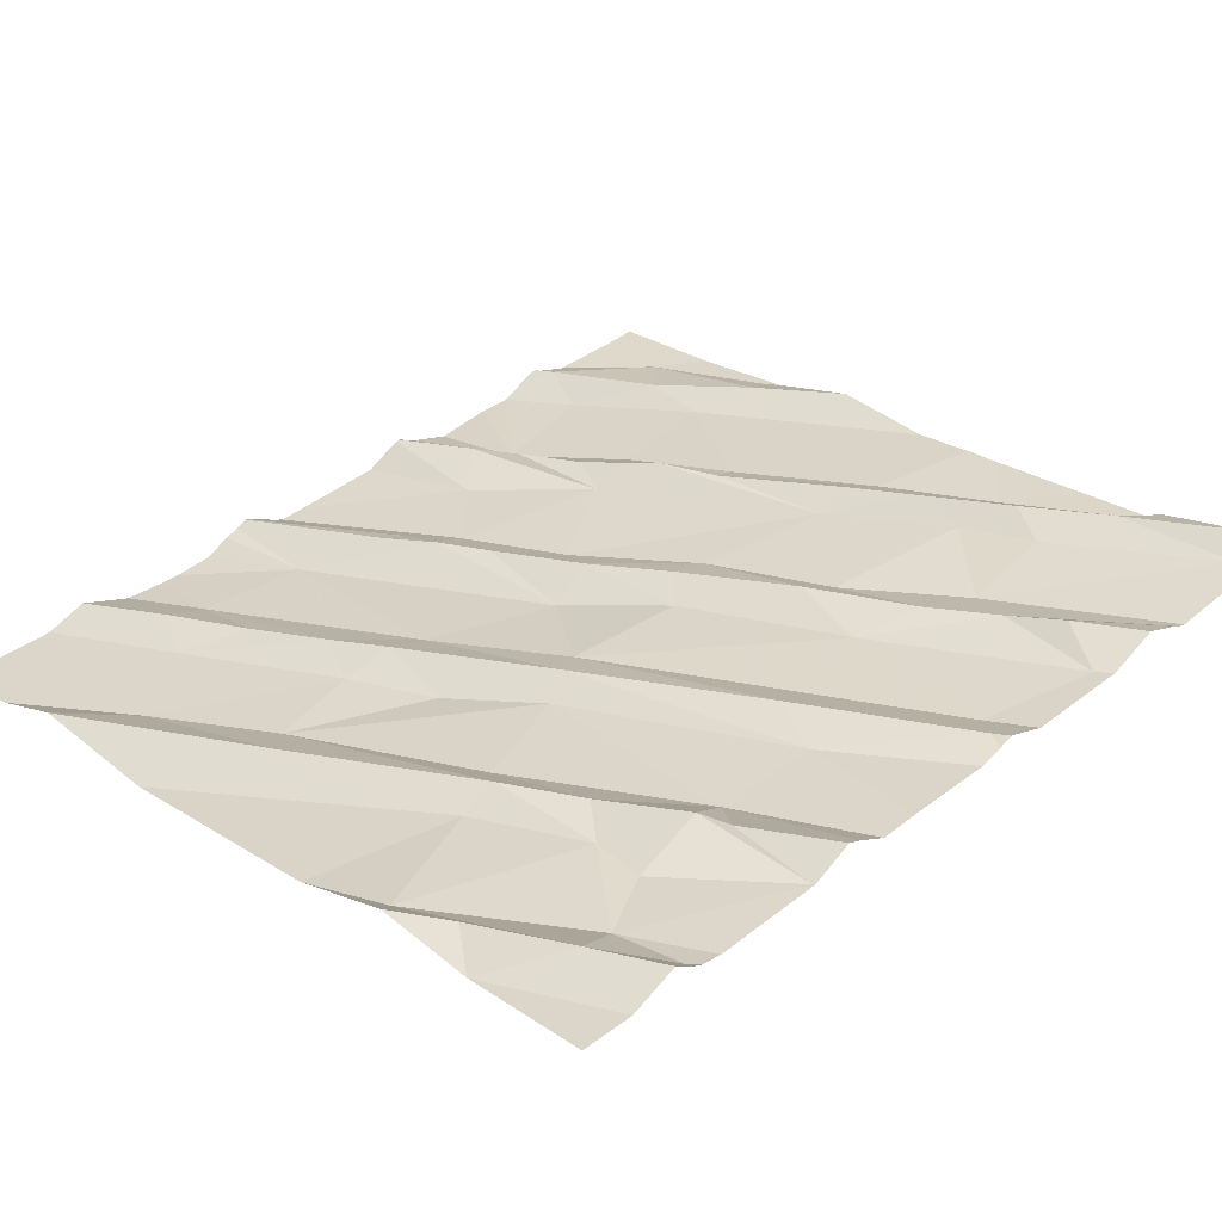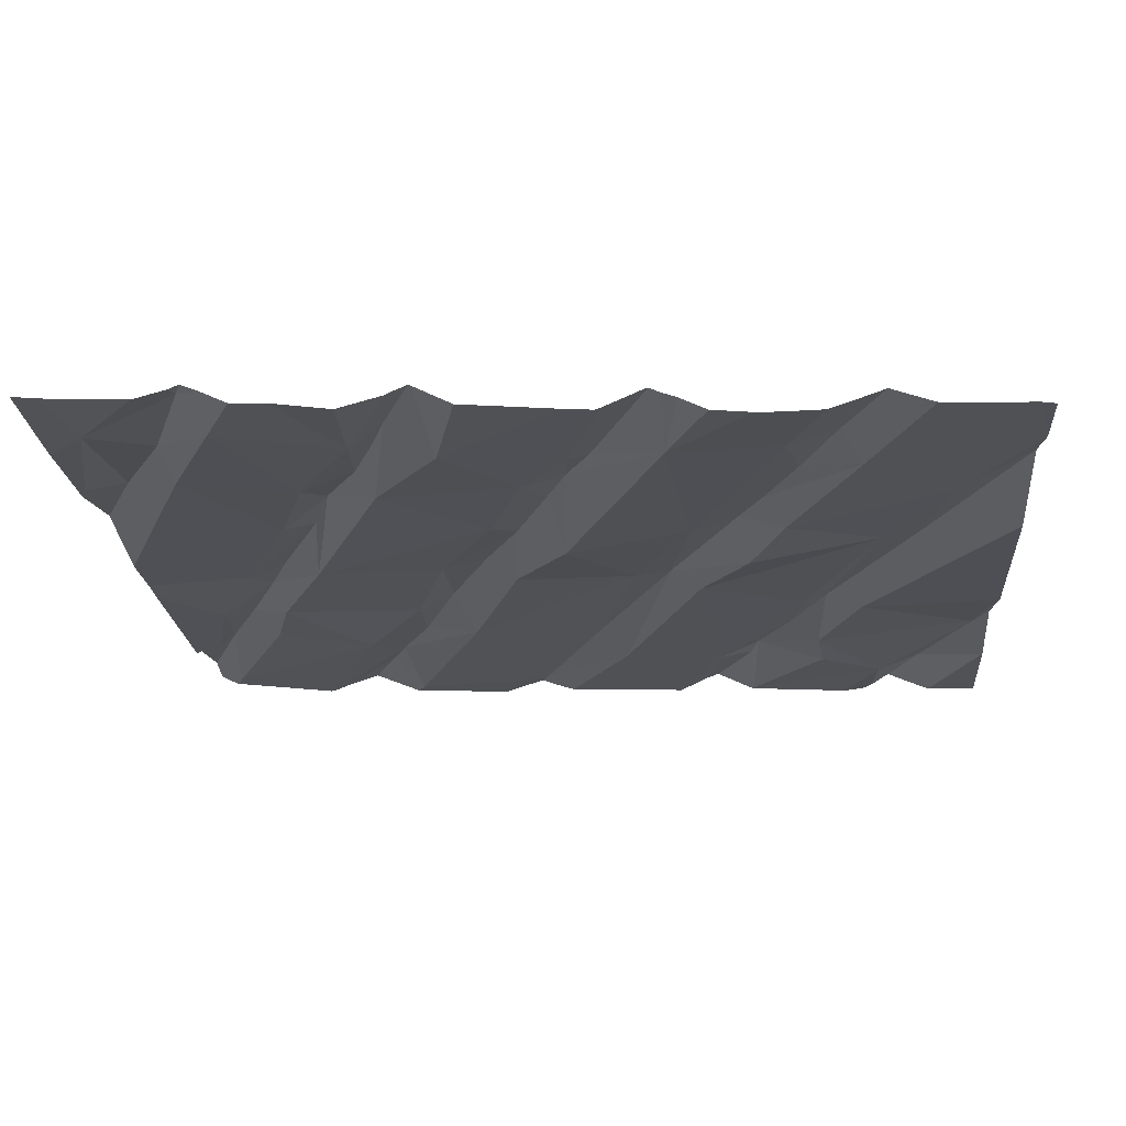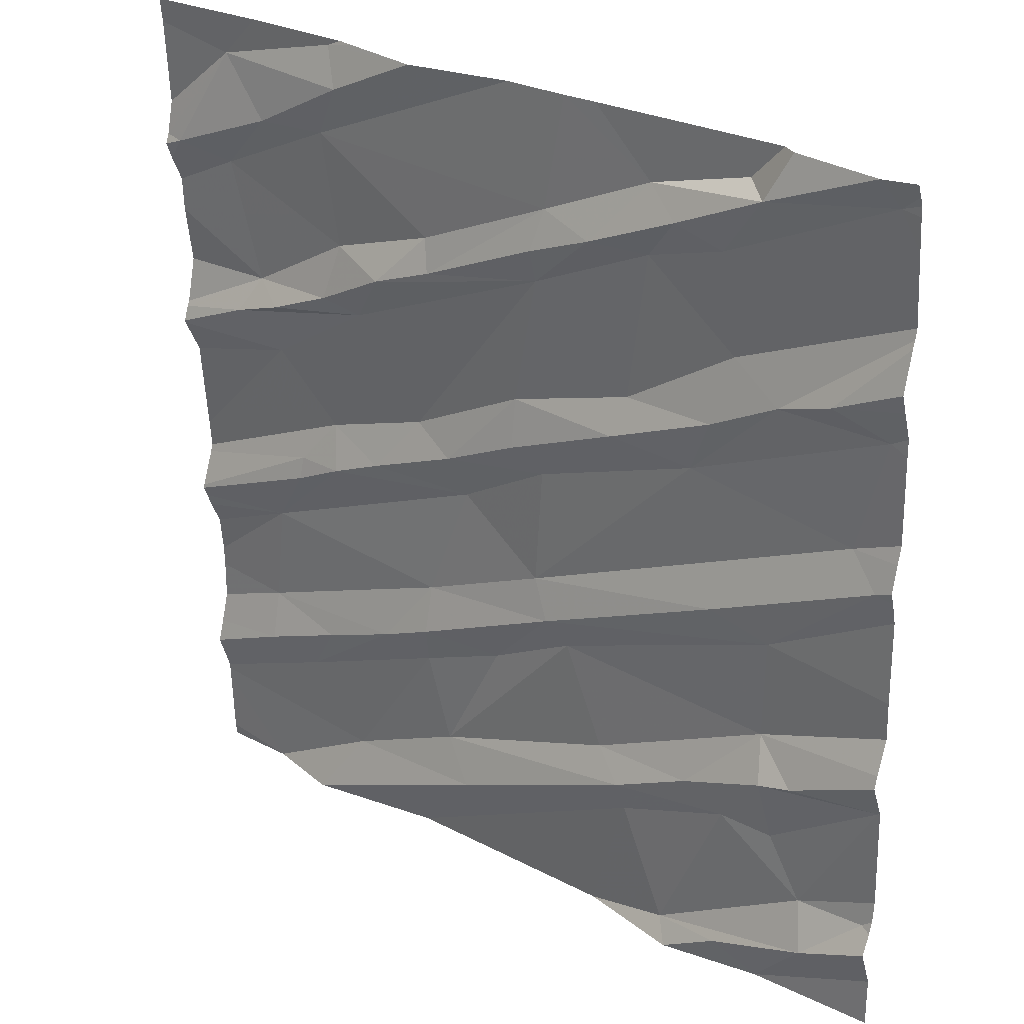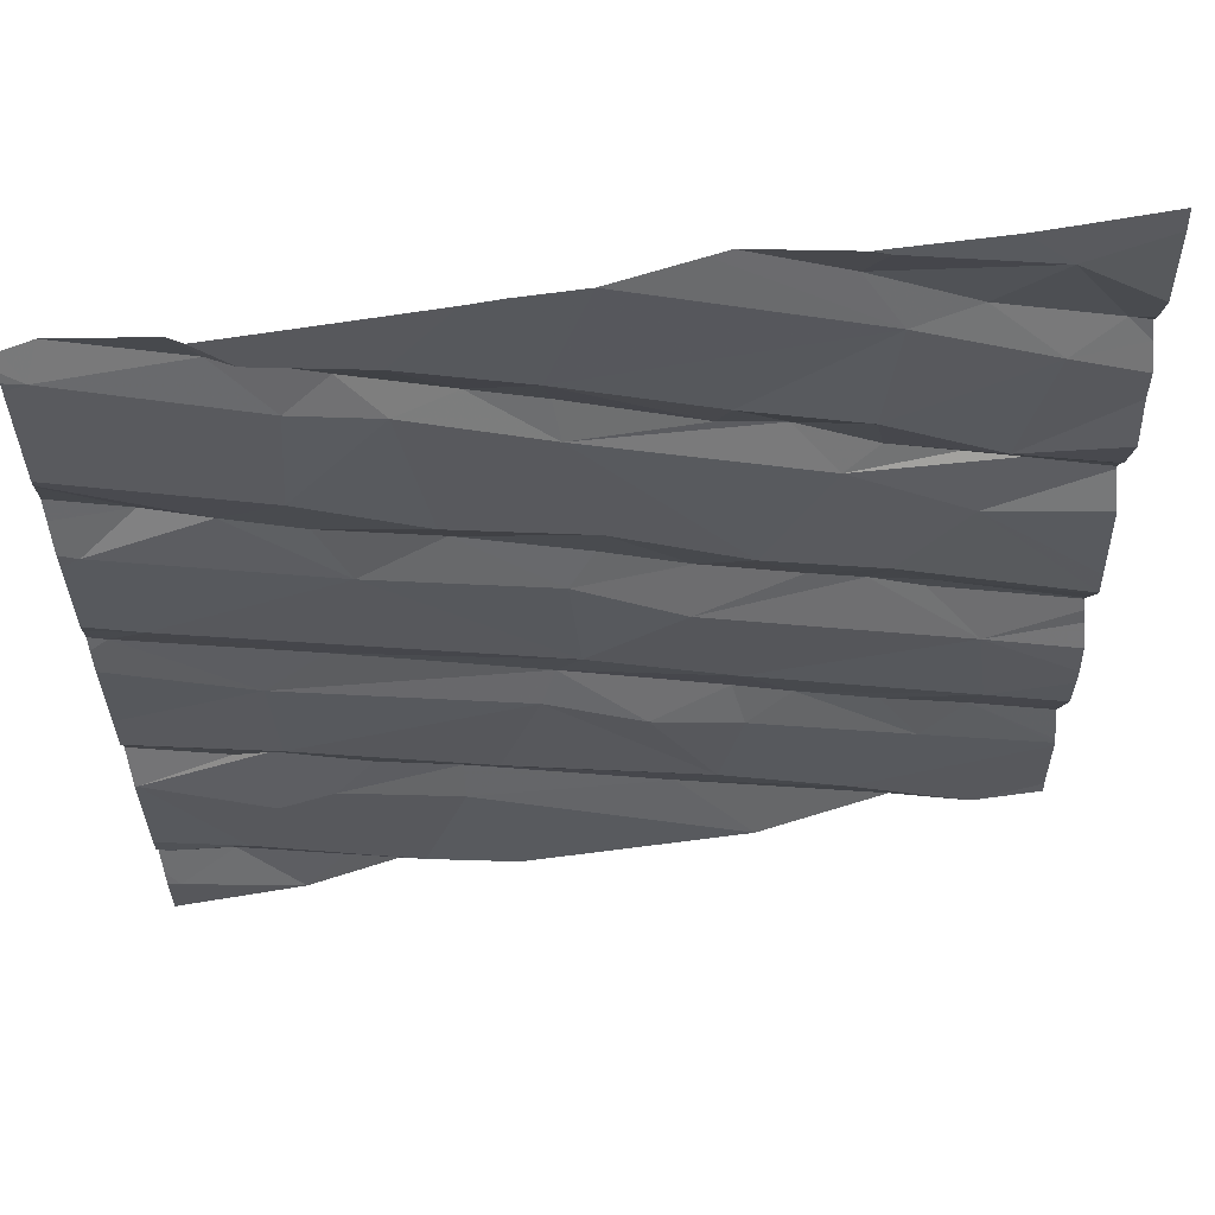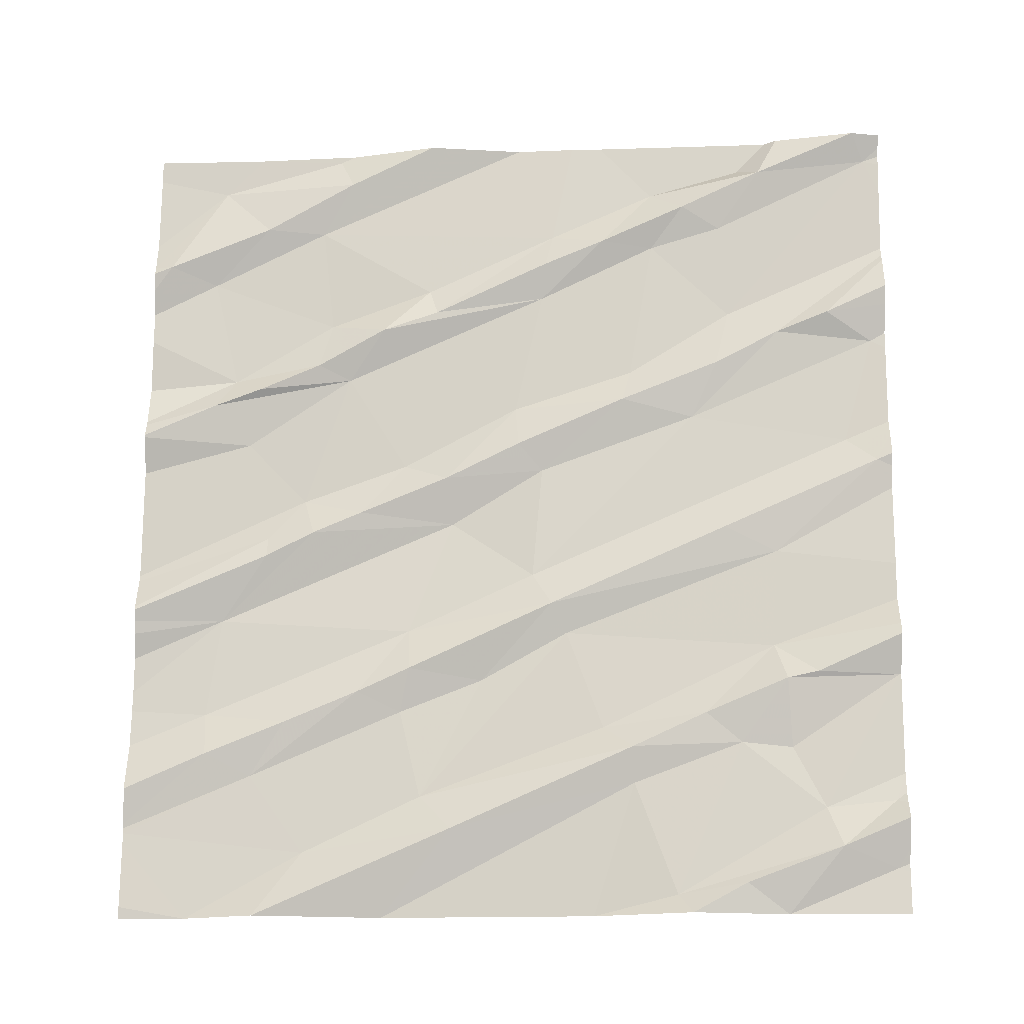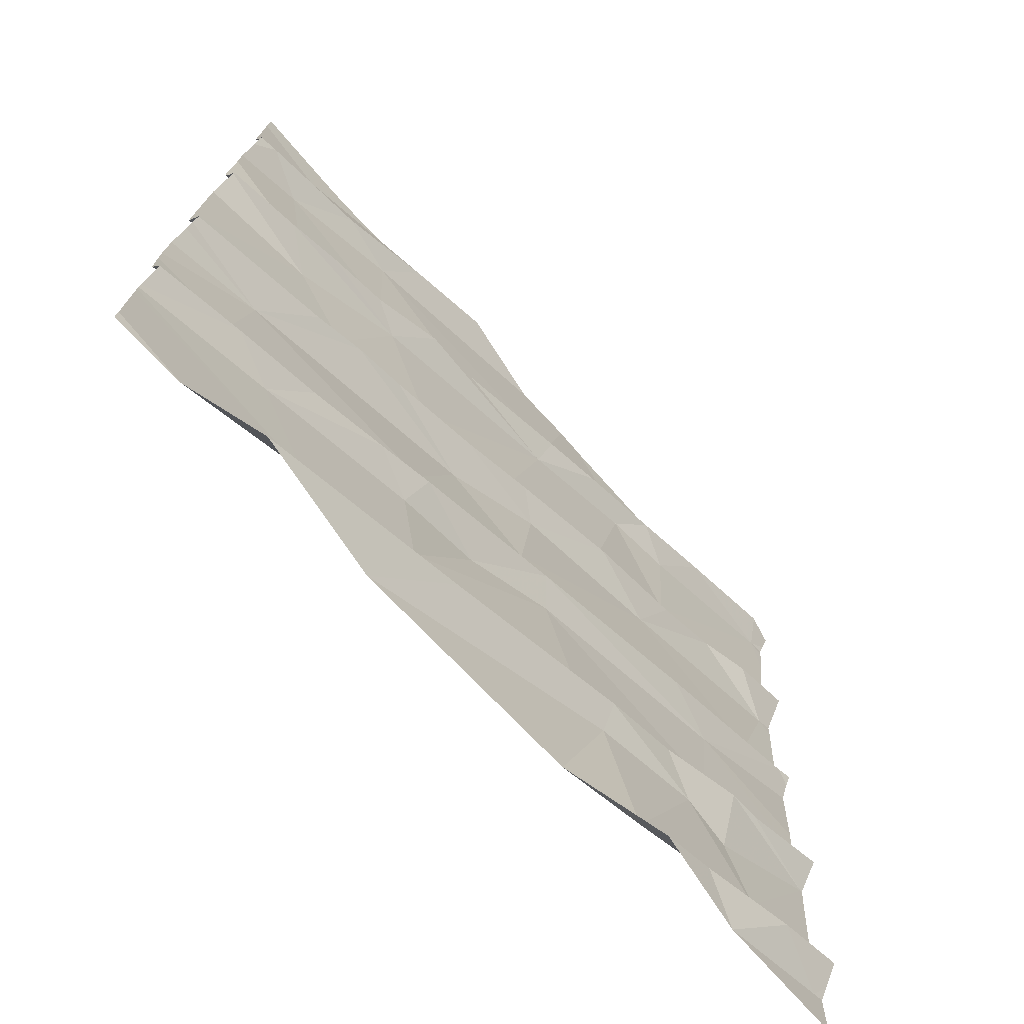
<metadata>
{"format":"obj","ext":"obj","renderer":"f3d","projection":"perspective","resolution":1024,"background":"white","views":[{"elev":33.2,"azim":45.3,"up":"+Z"},{"elev":-24.9,"azim":-85.3,"up":"+Z"},{"elev":28.5,"azim":31.9,"up":"+Y"},{"elev":61.8,"azim":166.2,"up":"+Y"},{"elev":70.4,"azim":0.5,"up":"+Z"},{"elev":-73.0,"azim":-52.6,"up":"+Y"}]}
</metadata>
<code>
v -33.34 253.1 503.3
v -33.63 253 503.3
v -31.88 253.7 503.5
v -31.88 254.1 503.5
v -31.88 254.2 503.5
v -32.98 253.2 503.4
v -33.15 253 503.3
v -33.46 253 503.3
v -32.4 253 503.4
v -32.27 253 503.4
v -32.17 253 503.4
v -32.63 253 503.4
v -32.43 253 503.4
v -31.91 253.1 503.4
v -33.06 255 503.4
v -32.61 255 503.4
v -32.04 253.1 503.5
v -31.89 253.5 503.4
v -32.07 253.2 503.4
v -32.15 253.4 503.4
v -32.27 253.4 503.4
v -32.16 253.5 503.5
v -33.01 255 503.4
v -33.23 255 503.4
v -32.37 255 503.5
v -31.91 253.2 503.4
v -32.54 253.4 503.4
v -32.53 253.3 503.4
v -32.36 253.5 503.4
v -32.61 253.4 503.4
v -33.11 253.5 503.3
v -33.06 253.3 503.3
v -32.7 253.7 503.4
v -32.91 253.6 503.3
v -33.48 253.3 503.3
v -33.22 253.5 503.4
v -33.59 253.4 503.3
v -33.6 253.5 503.3
v -31.88 253.8 503.5
v -31.88 254 503.5
v -31.88 253.5 503.4
v -33.4 253.4 503.3
v -32.38 254.2 503.4
v -31.99 254.2 503.4
v -33.52 255 503.4
v -33.72 255 503.4
v -33.27 255 503.4
v -32.31 253.9 503.5
v -32.23 255 503.5
v -33.61 255 503.4
v -32.18 253.9 503.4
v -31.92 254.1 503.5
v -31.92 254.4 503.5
v -33.3 255 503.4
v -32.19 253.6 503.4
v -32.09 253.5 503.5
v -33.29 255 503.4
v -32.78 253.8 503.4
v -32.99 254 503.3
v -32.76 254.1 503.4
v -33.01 254.1 503.4
v -33.11 254.1 503.4
v -32.56 254.3 503.5
v -32.82 254.2 503.4
v -32.83 254.3 503.4
v -33.57 253.7 503.3
v -33.09 253.7 503.3
v -32.74 253.7 503.4
v -32.32 254.4 503.5
v -33.26 254.3 503.4
v -32.76 254.6 503.4
v -33.22 254 503.4
v -33.09 253.6 503.4
v -33.37 254 503.3
v -33.34 253.9 503.4
v -33.46 253.9 503.3
v -33.46 253.9 503.3
v -31.88 253.6 503.4
v -31.88 253.3 503.4
v -33.61 254.3 503.4
v -31.88 253.2 503.5
v -33.52 254.2 503.3
v -31.88 253 503.4
v -31.88 253.3 503.4
v -31.88 253.7 503.4
v -31.88 253.6 503.4
v -31.88 253.5 503.4
v -33.56 254.4 503.3
v -32.28 254.5 503.4
v -32.31 254.7 503.5
v -31.92 254.9 503.5
v -32.16 254.4 503.5
v -32.18 255 503.5
v -32.15 255 503.5
v -32.83 255 503.4
v -32.69 255 503.4
v -31.95 255 503.5
v -32.04 254.5 503.5
v -32.4 254.8 503.5
v -32.2 254.9 503.5
v -32.25 254.9 503.5
v -31.96 255 503.5
v -32.48 254.7 503.5
v -33.06 254.6 503.4
v -33.17 254.5 503.4
v -33.31 254.5 503.4
v -33.3 255 503.4
v -32.48 254.8 503.4
v -32.61 254.7 503.5
v -32.54 254.4 503.4
v -33.04 254.5 503.4
v -32.76 254.6 503.5
v -32.74 254.7 503.4
v -33.34 254.8 503.4
v -33.49 254.3 503.4
v -33.34 254.4 503.4
v -33.27 254.9 503.4
v -33.49 254.8 503.4
v -33.61 254.9 503.3
v -33.63 254.6 503.3
v -33.74 254.7 503.4
v -31.88 253.1 503.4
v -31.88 253.2 503.5
v -31.88 253.1 503.4
v -31.88 253.1 503.4
v -33.79 253.2 503.3
v -33.79 253.2 503.3
v -33.79 253 503.2
v -33.79 253 503.2
v -33.79 253.2 503.3
v -33.79 253.3 503.3
v -33.79 253.3 503.3
v -33.79 253.2 503.3
v -33.79 253.4 503.3
v -33.79 253.5 503.2
v -33.79 253.6 503.3
v -33.79 253.5 503.3
v -33.79 253.7 503.3
v -33.79 253.7 503.3
v -33.79 254.2 503.3
v -33.79 254.1 503.3
v -33.79 253.8 503.3
v -33.79 253.7 503.3
v -33.79 253.7 503.3
v -33.79 253.8 503.3
v -33.79 254.2 503.3
v -33.79 254.2 503.3
v -33.79 253.9 503.3
v -33.79 254.2 503.3
v -33.79 254.7 503.4
v -33.79 254.7 503.4
v -33.79 254.6 503.3
v -33.79 254.7 503.3
v -33.79 254.9 503.3
v -33.79 254.6 503.3
v -33.79 254.3 503.3
v -33.79 254.5 503.3
v -31.88 254.1 503.5
v -31.88 253.6 503.5
v -31.88 253.6 503.5
v -31.88 254.2 503.5
v -31.88 254.4 503.5
v -31.88 254.7 503.5
v -31.88 254.7 503.5
v -31.88 254.8 503.5
v -31.88 254.4 503.5
v -31.88 254.5 503.5
v -31.88 254.9 503.5
v -31.88 254.6 503.5
v -31.88 254.6 503.5
v -31.88 255 503.5
v -31.88 254.9 503.5
v -33.79 255 503.3
v -31.9 255 503.5
v -31.88 255 503.5
f 126 1 127
f 164 92 98
f 7 6 8
f 10 9 11
f 13 12 9
f 124 11 83
f 17 11 14
f 18 20 19
f 13 10 17
f 17 19 13
f 13 19 21
f 19 20 21
f 17 14 122
f 10 11 17
f 26 19 17
f 26 17 123
f 79 26 84
f 18 19 79
f 20 18 22
f 22 21 20
f 21 29 27
f 28 12 13
f 30 27 29
f 7 12 28
f 9 10 13
f 21 27 28
f 21 22 29
f 30 33 32
f 21 28 13
f 32 6 27
f 30 32 27
f 6 28 27
f 35 1 31
f 6 7 28
f 42 35 36
f 32 31 1
f 31 32 34
f 8 6 1
f 6 32 1
f 35 31 36
f 127 35 130
f 130 37 133
f 131 38 134
f 163 89 92
f 35 42 37
f 2 8 1
f 37 42 38
f 48 51 52
f 44 53 43
f 56 55 22
f 51 55 85
f 22 18 56
f 52 51 40
f 5 52 158
f 3 56 159
f 159 18 160
f 53 44 161
f 174 91 171
f 173 154 46
f 44 48 52
f 59 58 60
f 61 59 60
f 65 64 63
f 66 38 67
f 55 51 33
f 43 58 44
f 48 44 58
f 64 60 63
f 33 68 34
f 60 64 61
f 48 68 51
f 60 58 43
f 29 55 30
f 59 67 58
f 62 61 65
f 48 58 68
f 64 65 61
f 59 61 72
f 62 72 61
f 72 62 74
f 74 75 72
f 72 75 59
f 66 59 75
f 29 22 55
f 60 43 63
f 68 58 67
f 42 36 38
f 68 73 34
f 36 67 38
f 73 31 34
f 74 76 75
f 36 31 73
f 68 33 51
f 73 67 36
f 73 68 67
f 33 30 55
f 67 59 66
f 62 70 74
f 33 34 32
f 77 66 75
f 82 74 70
f 162 53 161
f 46 154 50
f 161 44 5
f 77 75 76
f 160 18 86
f 77 76 143
f 135 66 137
f 142 74 145
f 146 88 147
f 159 56 18
f 138 77 144
f 140 80 149
f 145 82 148
f 90 89 91
f 163 92 164
f 91 89 163
f 98 53 166
f 53 98 92
f 92 43 53
f 100 99 90
f 90 91 100
f 69 43 92
f 101 100 94
f 47 107 24
f 102 91 97
f 57 107 47
f 174 171 175
f 164 98 170
f 54 107 57
f 45 119 107
f 103 89 90
f 105 104 106
f 69 63 43
f 92 89 69
f 100 101 108
f 108 99 100
f 109 103 99
f 103 90 99
f 110 63 69
f 69 89 110
f 71 112 111
f 112 71 109
f 111 112 113
f 70 71 105
f 71 111 105
f 65 71 62
f 95 113 96
f 114 104 113
f 70 116 115
f 111 113 104
f 110 89 103
f 63 110 65
f 103 71 110
f 71 65 110
f 105 106 116
f 111 104 105
f 117 114 23
f 107 117 15
f 25 101 49
f 103 109 71
f 96 108 16
f 106 104 114
f 113 109 108
f 117 118 114
f 108 109 99
f 62 71 70
f 105 116 70
f 109 113 112
f 70 115 80
f 116 106 88
f 118 117 119
f 121 120 118
f 158 52 4
f 106 114 120
f 120 114 118
f 88 106 120
f 88 115 116
f 151 119 153
f 119 121 118
f 120 121 152
f 45 107 54
f 5 44 52
f 117 107 119
f 80 82 70
f 50 119 45
f 88 120 155
f 88 80 115
f 126 2 1
f 4 52 40
f 40 51 39
f 127 1 35
f 128 2 129
f 49 101 93
f 129 2 126
f 3 55 56
f 130 35 37
f 131 37 38
f 132 37 131
f 39 51 85
f 133 37 132
f 85 55 3
f 134 38 135
f 24 107 15
f 135 38 66
f 41 18 87
f 136 66 139
f 137 66 136
f 25 108 101
f 138 66 77
f 139 66 138
f 86 18 78
f 78 18 41
f 140 82 80
f 141 82 140
f 16 108 25
f 142 76 74
f 143 76 142
f 87 18 79
f 144 77 143
f 84 26 81
f 145 74 82
f 146 80 88
f 15 117 23
f 79 19 26
f 147 88 156
f 148 82 141
f 23 114 95
f 81 26 123
f 149 80 146
f 150 121 151
f 123 17 122
f 151 121 119
f 152 121 150
f 122 14 125
f 96 113 108
f 153 119 154
f 154 119 50
f 155 120 152
f 124 14 11
f 156 88 157
f 95 114 113
f 157 88 155
f 125 14 124
f 165 91 163
f 97 91 174
f 166 53 162
f 167 98 166
f 168 91 165
f 93 101 94
f 102 100 91
f 169 98 167
f 170 98 169
f 171 91 172
f 172 91 168
f 94 100 102

</code>
